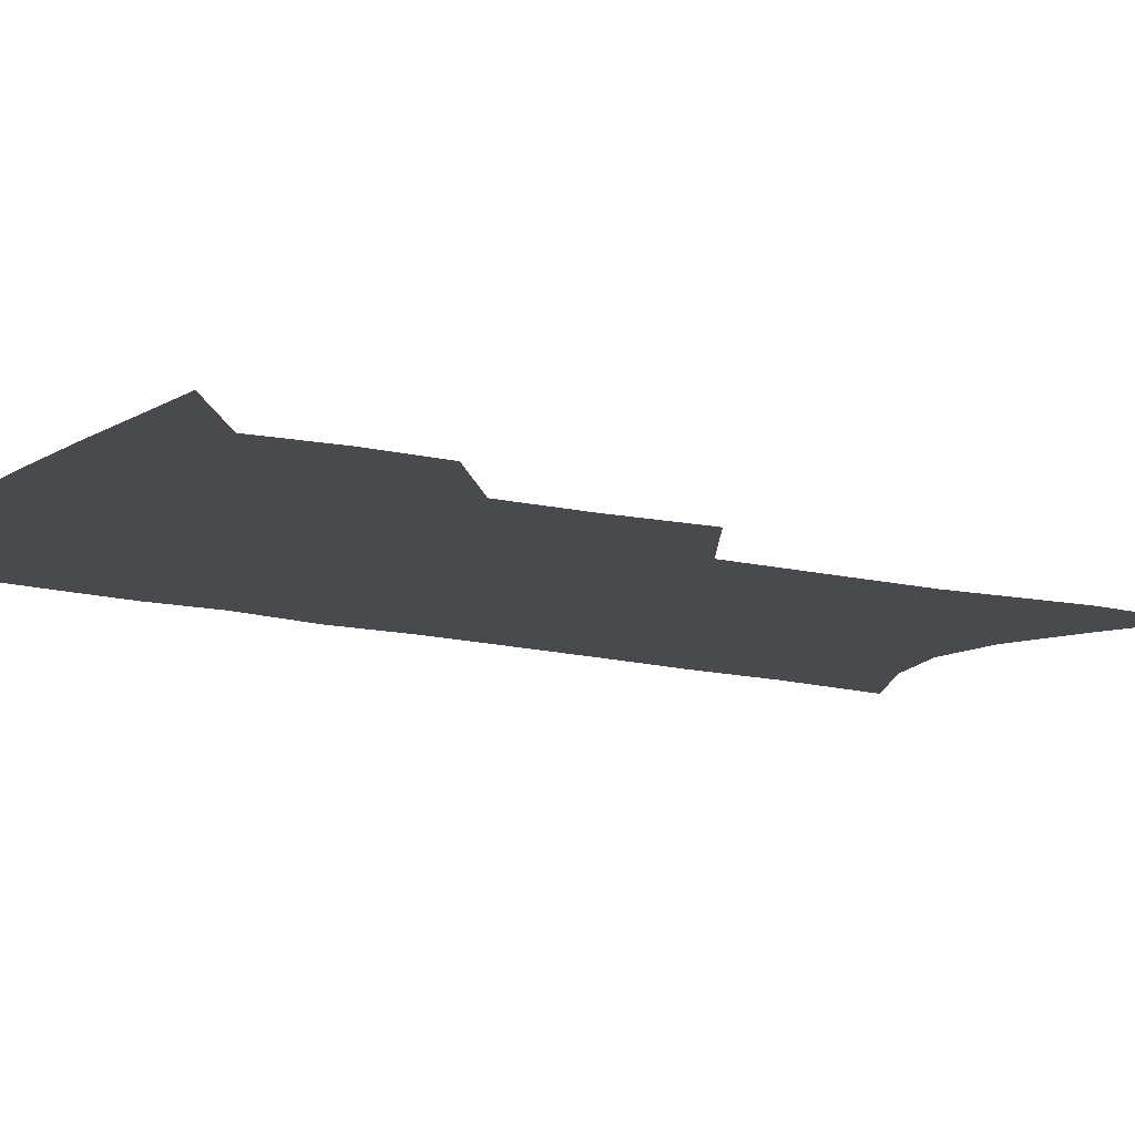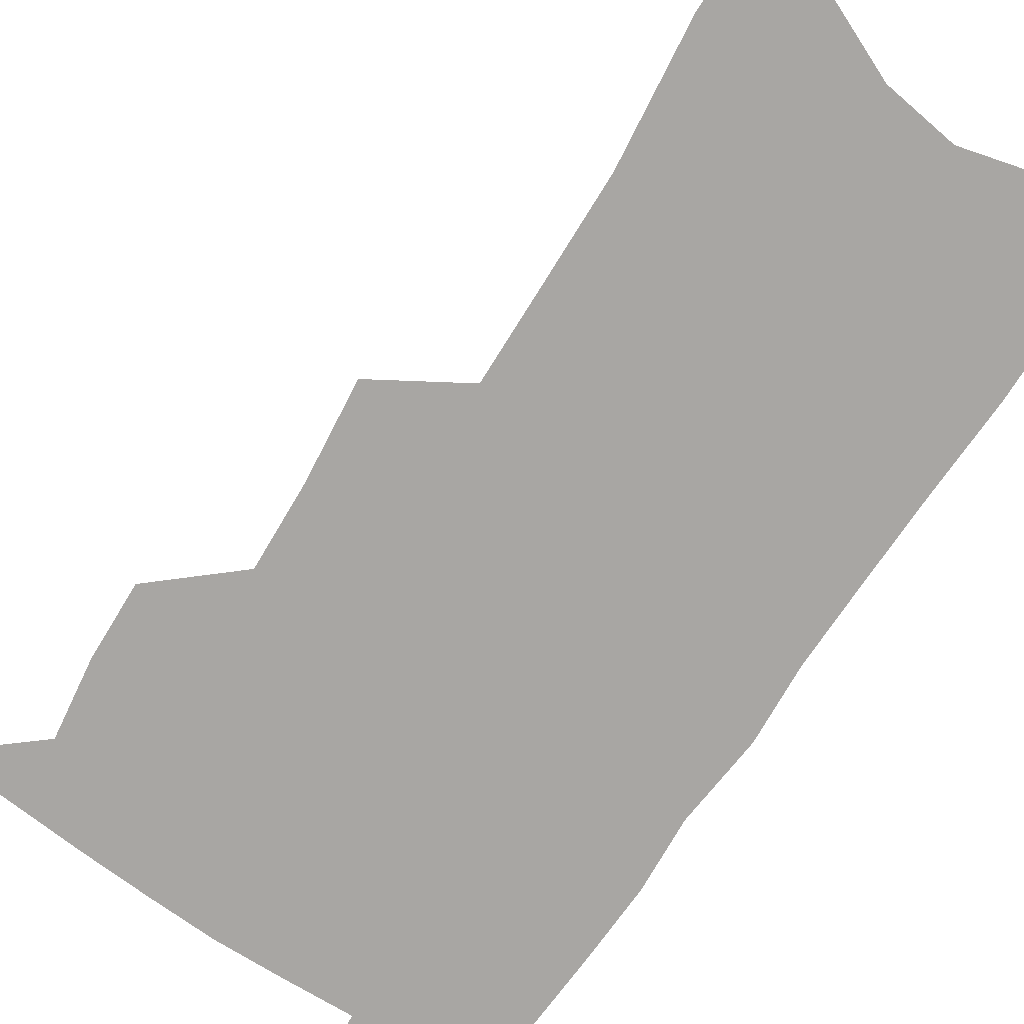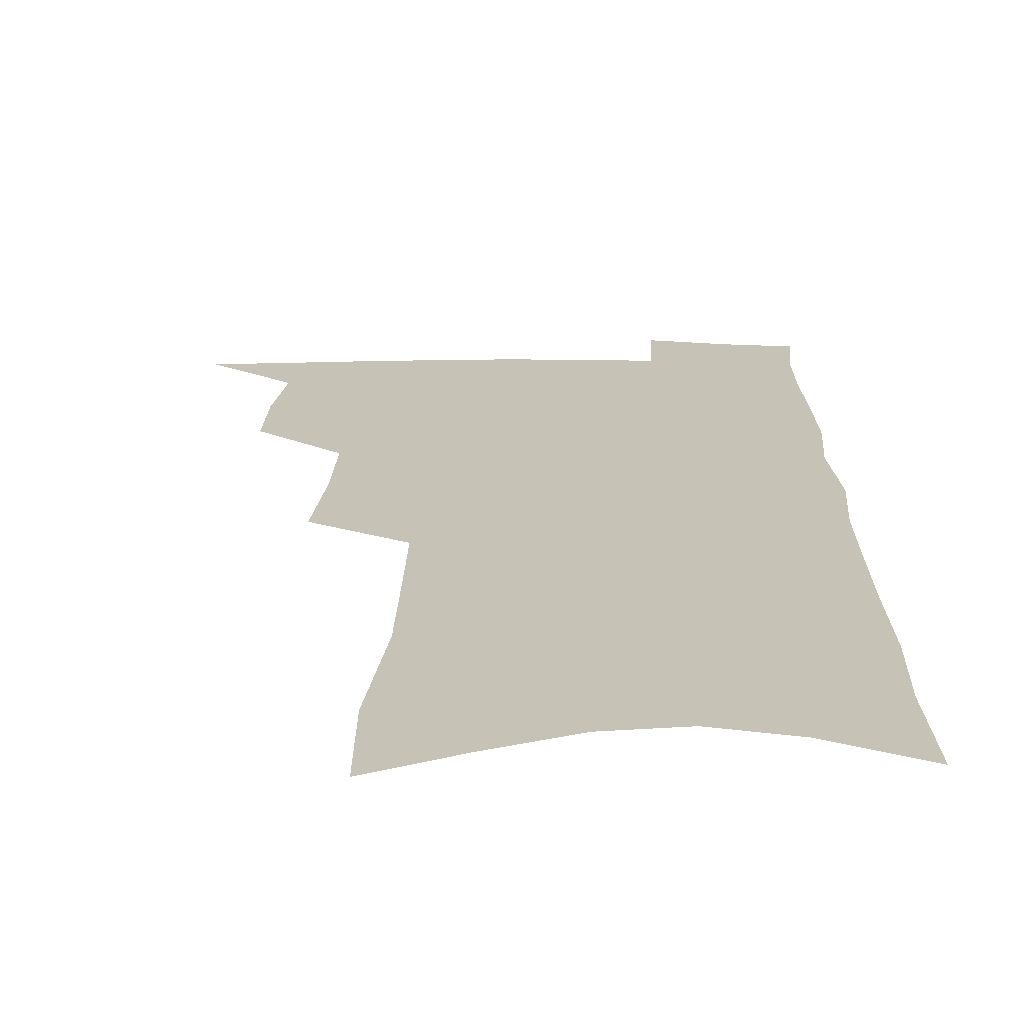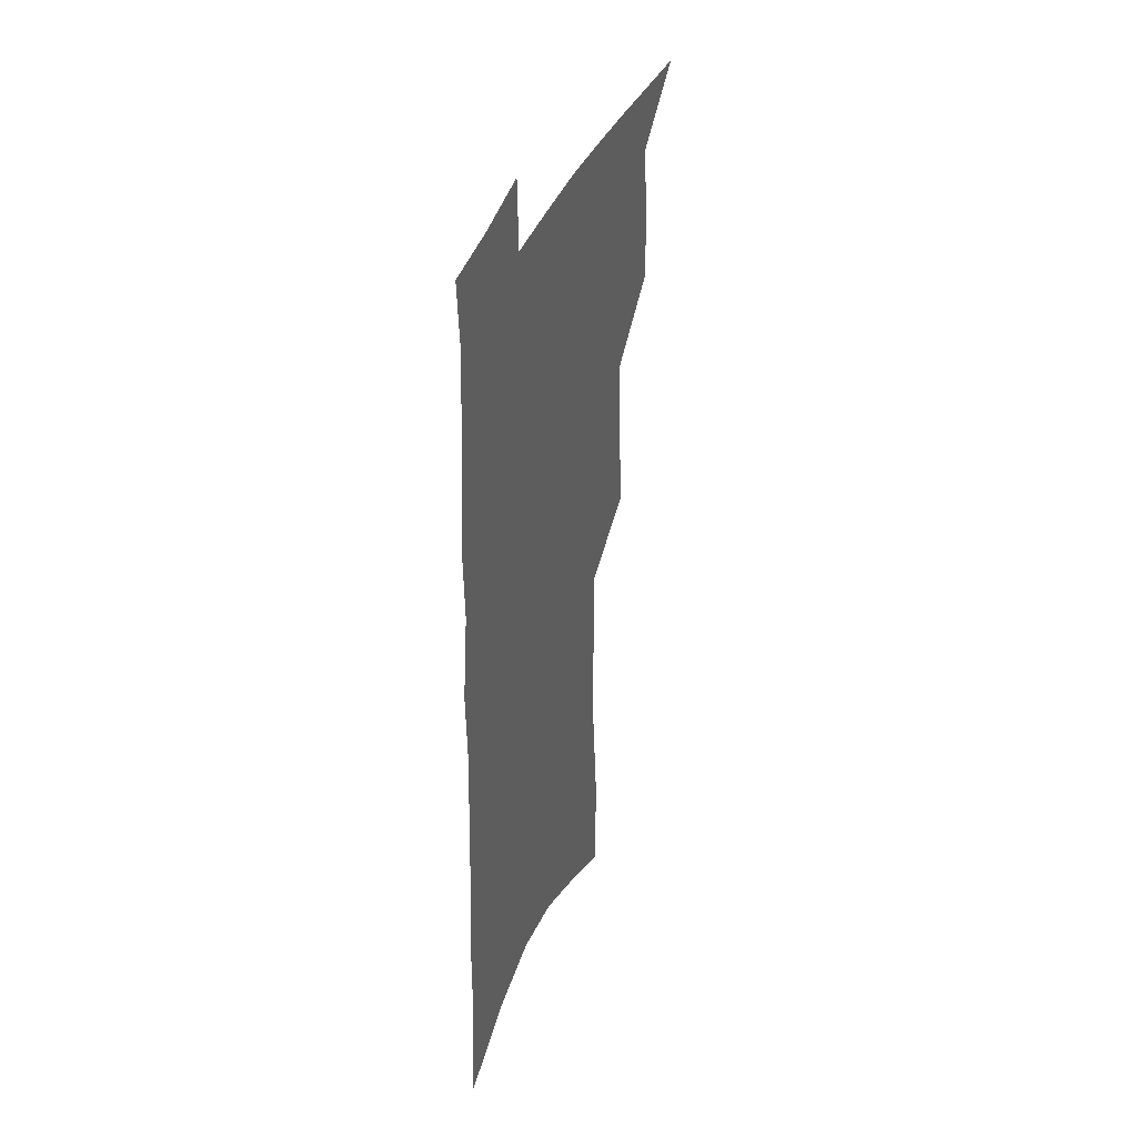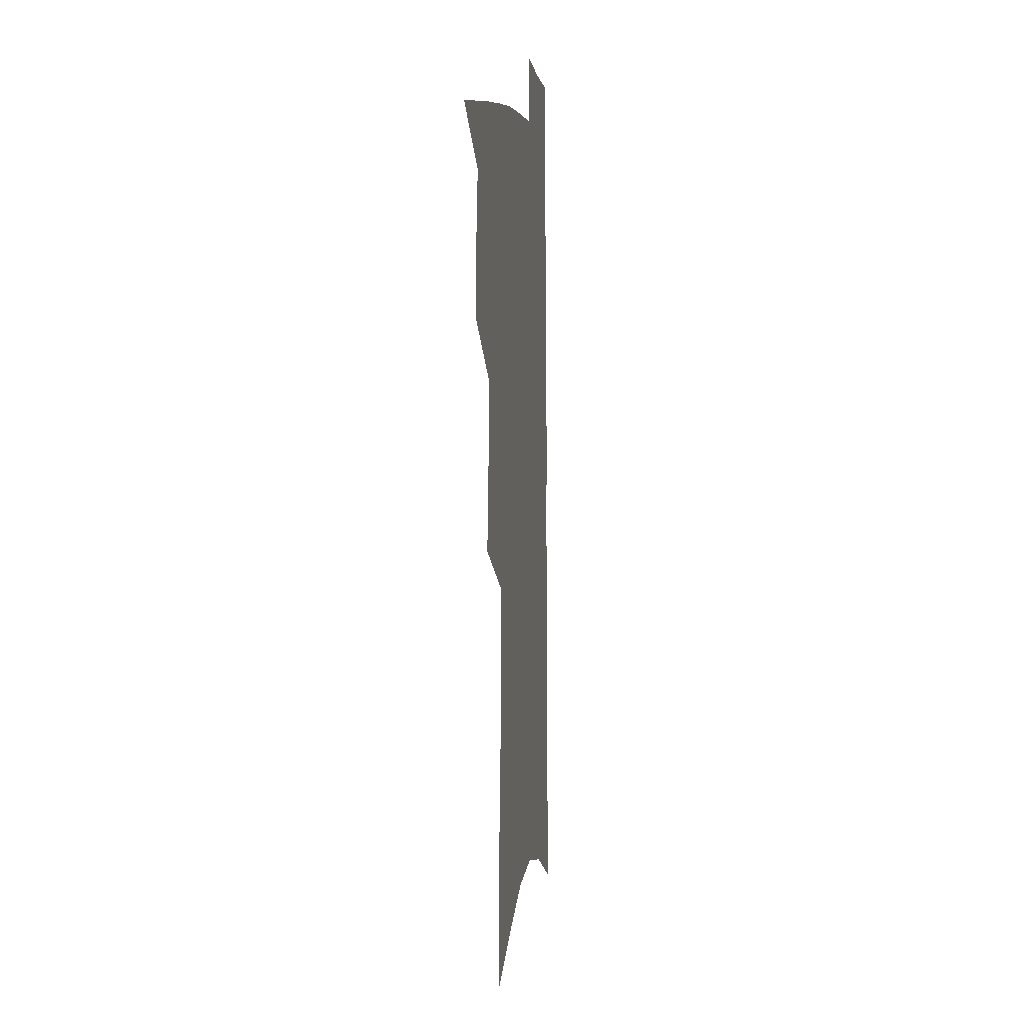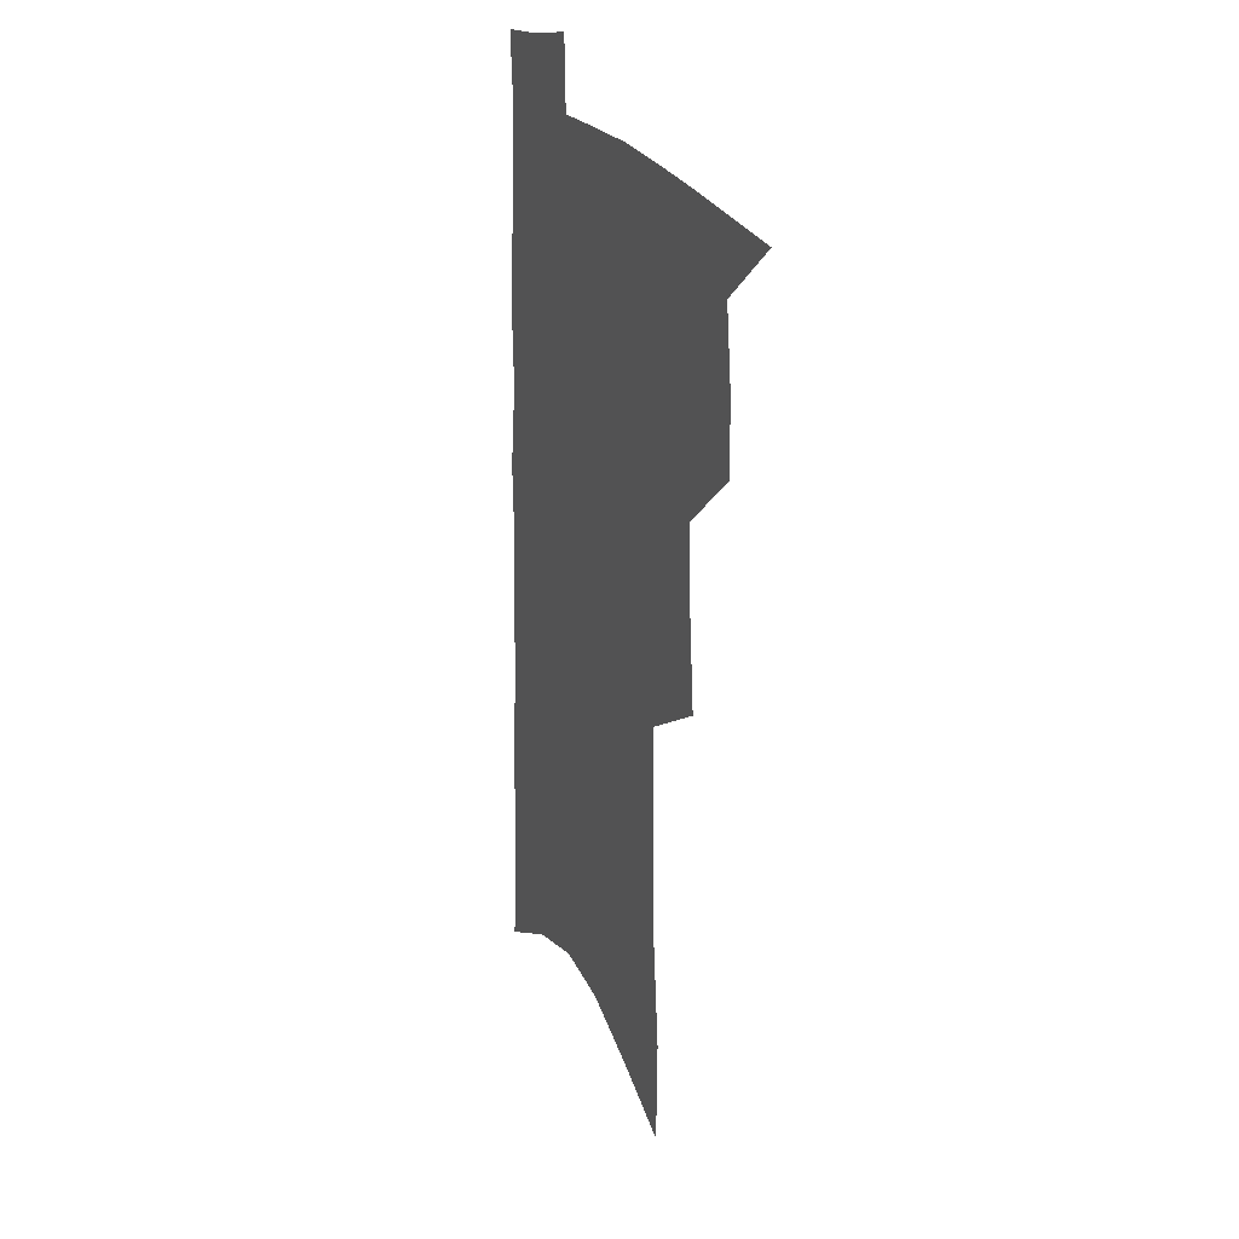
<metadata>
{"format":"obj","ext":"obj","renderer":"f3d","projection":"perspective","resolution":1024,"background":"white","views":[{"elev":-12.8,"azim":-120.7,"up":"+Z"},{"elev":-74.3,"azim":-32.1,"up":"+Z"},{"elev":18.9,"azim":1.4,"up":"+Z"},{"elev":40.1,"azim":110.3,"up":"+Y"},{"elev":4.8,"azim":-80.8,"up":"+Y"},{"elev":23.4,"azim":-113.5,"up":"+Y"}]}
</metadata>
<code>
v 498.2 496.8 0
v 522.9 416.2 0
v 523.4 444.5 0
v 526.8 473.6 0
v 526.4 499.6 0
v 547.4 324.1 0
v 550.6 360.8 0
v 551.4 392.5 0
v 552.5 422.5 0
v 555.9 452.1 0
v 555.1 477.3 0
v 552.7 502.3 0
v 574.8 136.4 0
v 573.9 177.6 0
v 579 230 0
v 579.2 269.1 0
v 579.4 305.7 0
v 580.4 341 0
v 579.9 371 0
v 580.4 400.7 0
v 581.9 429.7 0
v 581.9 455.2 0
v 580.5 479.5 0
v 578.5 504.4 0
v 604.1 151.9 0
v 608.3 209.1 0
v 606 240.9 0
v 606.4 280.2 0
v 606 314.6 0
v 605.8 346.2 0
v 605.3 375.2 0
v 605.5 403.8 0
v 606.5 432.2 0
v 606.5 456.9 0
v 605.8 480.8 0
v 604 506 0
v 633 165.3 0
v 633.5 214.1 0
v 632.5 250.5 0
v 631.6 285.2 0
v 630.8 318.1 0
v 630.3 348.9 0
v 630.1 379.6 0
v 630 406.7 0
v 630.1 432.6 0
v 630.3 457.8 0
v 630.3 481.4 0
v 630 505.9 0
v 660.2 169.5 0
v 658.9 212.4 0
v 658.2 246.7 0
v 656.3 284.6 0
v 655.1 318 0
v 654.7 347.5 0
v 653.9 378.2 0
v 653.7 405.7 0
v 653.8 431.7 0
v 653.8 457 0
v 654.5 481.1 0
v 655.3 505.3 0
v 656.1 533.2 0
v 688.2 162.9 0
v 685.7 205.6 0
v 684.5 242.1 0
v 682.8 277.8 0
v 681.3 311.4 0
v 679.9 343.3 0
v 679.9 372.1 0
v 680.3 399.7 0
v 679.2 427.9 0
v 678.7 454.4 0
v 679 479.7 0
v 679.7 504.4 0
v 682.7 528.4 0
v 720.1 147 0
v 716.9 190.3 0
v 716.8 225.6 0
v 714.6 262.4 0
v 713.2 296.7 0
v 712 329.2 0
v 713.2 358.3 0
v 709.3 391.6 0
v 710.5 418.7 0
v 708.8 447.2 0
v 706.5 475.3 0
v 705.5 501.7 0
v 707.3 525.9 0
f 4 5 1
f 8 9 2
f 2 9 3
f 9 10 3
f 3 10 4
f 10 11 4
f 4 11 5
f 11 12 5
f 17 18 6
f 6 18 7
f 18 19 7
f 7 19 8
f 19 20 8
f 8 20 9
f 20 21 9
f 9 21 10
f 21 22 10
f 10 22 11
f 22 23 11
f 11 23 12
f 23 24 12
f 13 25 14
f 25 26 14
f 14 26 15
f 26 27 15
f 15 27 16
f 27 28 16
f 16 28 17
f 28 29 17
f 17 29 18
f 29 30 18
f 18 30 19
f 30 31 19
f 19 31 20
f 31 32 20
f 20 32 21
f 32 33 21
f 21 33 22
f 33 34 22
f 22 34 23
f 34 35 23
f 23 35 24
f 35 36 24
f 25 37 26
f 37 38 26
f 26 38 27
f 38 39 27
f 27 39 28
f 39 40 28
f 28 40 29
f 40 41 29
f 29 41 30
f 41 42 30
f 30 42 31
f 42 43 31
f 31 43 32
f 43 44 32
f 32 44 33
f 44 45 33
f 33 45 34
f 45 46 34
f 34 46 35
f 46 47 35
f 35 47 36
f 47 48 36
f 37 49 38
f 49 50 38
f 38 50 39
f 50 51 39
f 39 51 40
f 51 52 40
f 40 52 41
f 52 53 41
f 41 53 42
f 53 54 42
f 42 54 43
f 54 55 43
f 43 55 44
f 55 56 44
f 44 56 45
f 56 57 45
f 45 57 46
f 57 58 46
f 46 58 47
f 58 59 47
f 47 59 48
f 59 60 48
f 49 62 50
f 62 63 50
f 50 63 51
f 63 64 51
f 51 64 52
f 64 65 52
f 52 65 53
f 65 66 53
f 53 66 54
f 66 67 54
f 54 67 55
f 67 68 55
f 55 68 56
f 68 69 56
f 56 69 57
f 69 70 57
f 57 70 58
f 70 71 58
f 58 71 59
f 71 72 59
f 59 72 60
f 72 73 60
f 60 73 61
f 73 74 61
f 62 75 63
f 75 76 63
f 63 76 64
f 76 77 64
f 64 77 65
f 77 78 65
f 65 78 66
f 78 79 66
f 66 79 67
f 79 80 67
f 67 80 68
f 80 81 68
f 68 81 69
f 81 82 69
f 69 82 70
f 82 83 70
f 70 83 71
f 83 84 71
f 71 84 72
f 84 85 72
f 72 85 73
f 85 86 73
f 73 86 74
f 86 87 74

</code>
